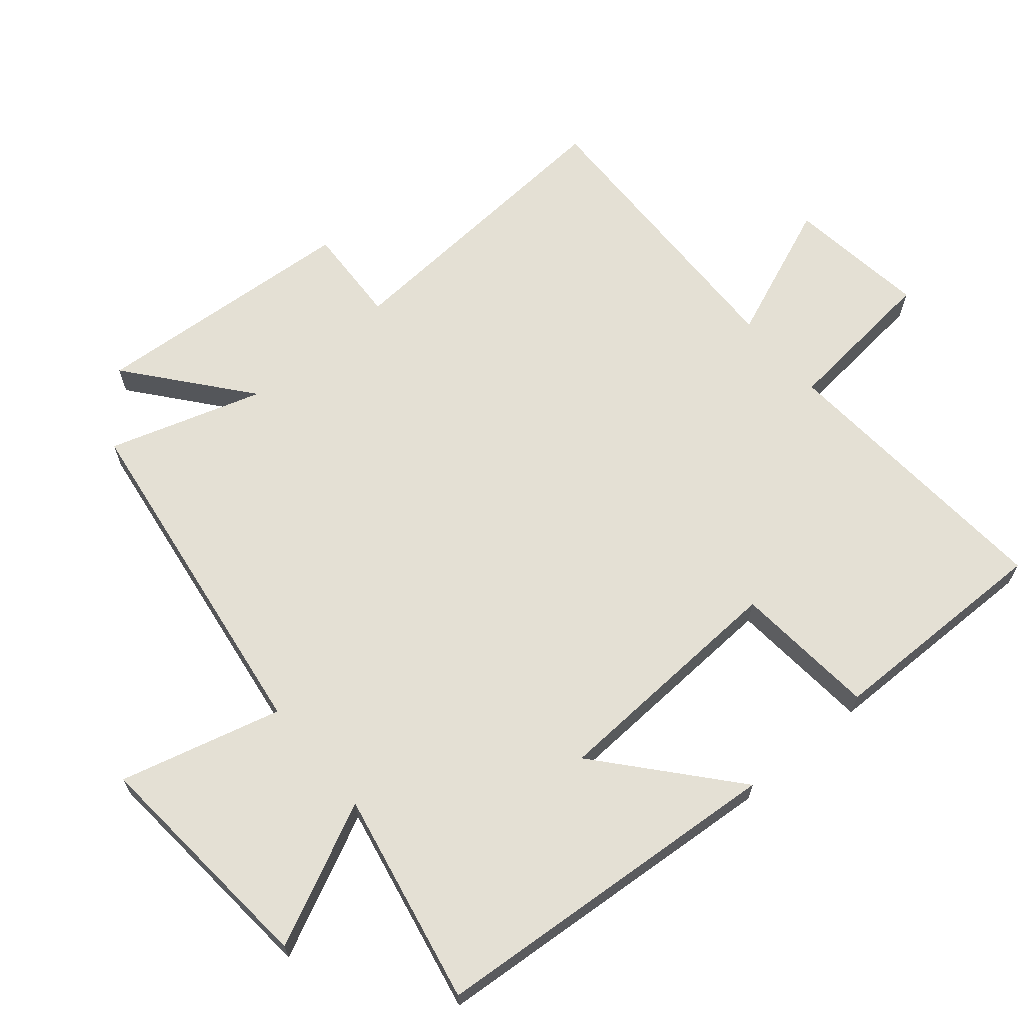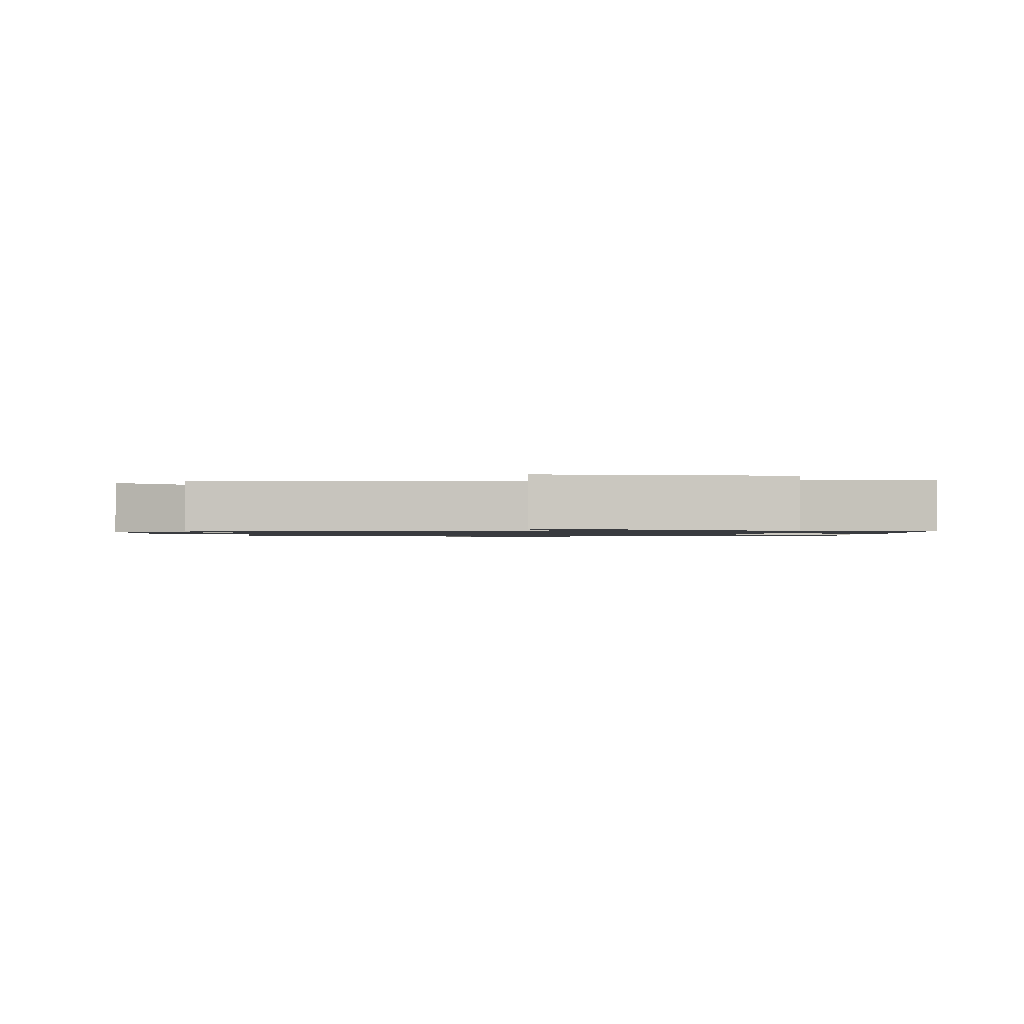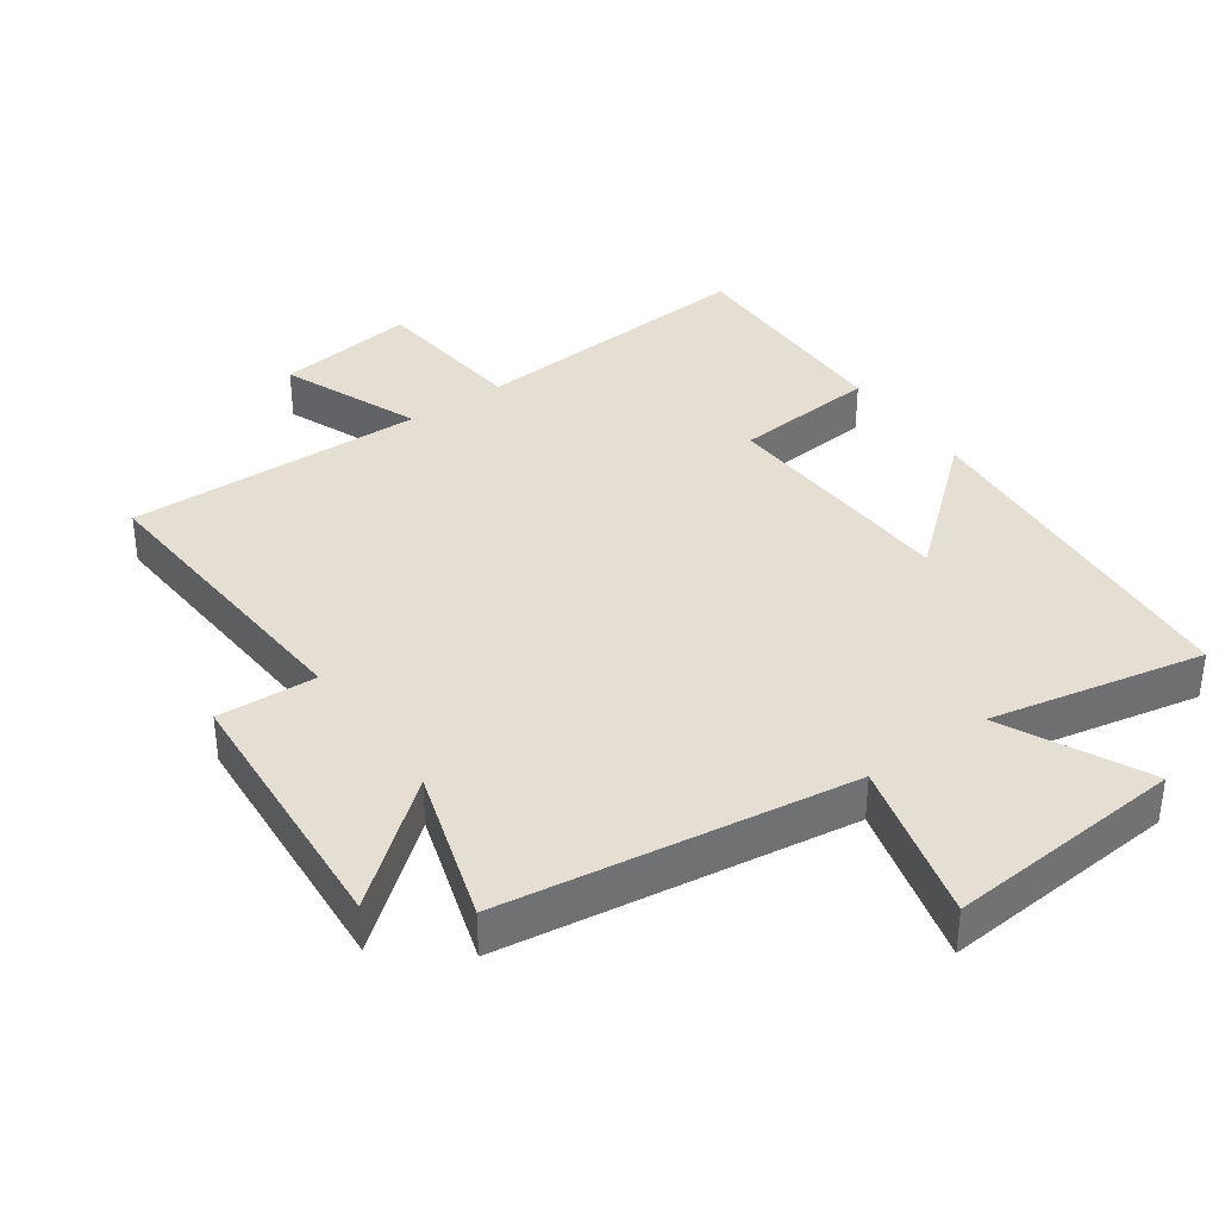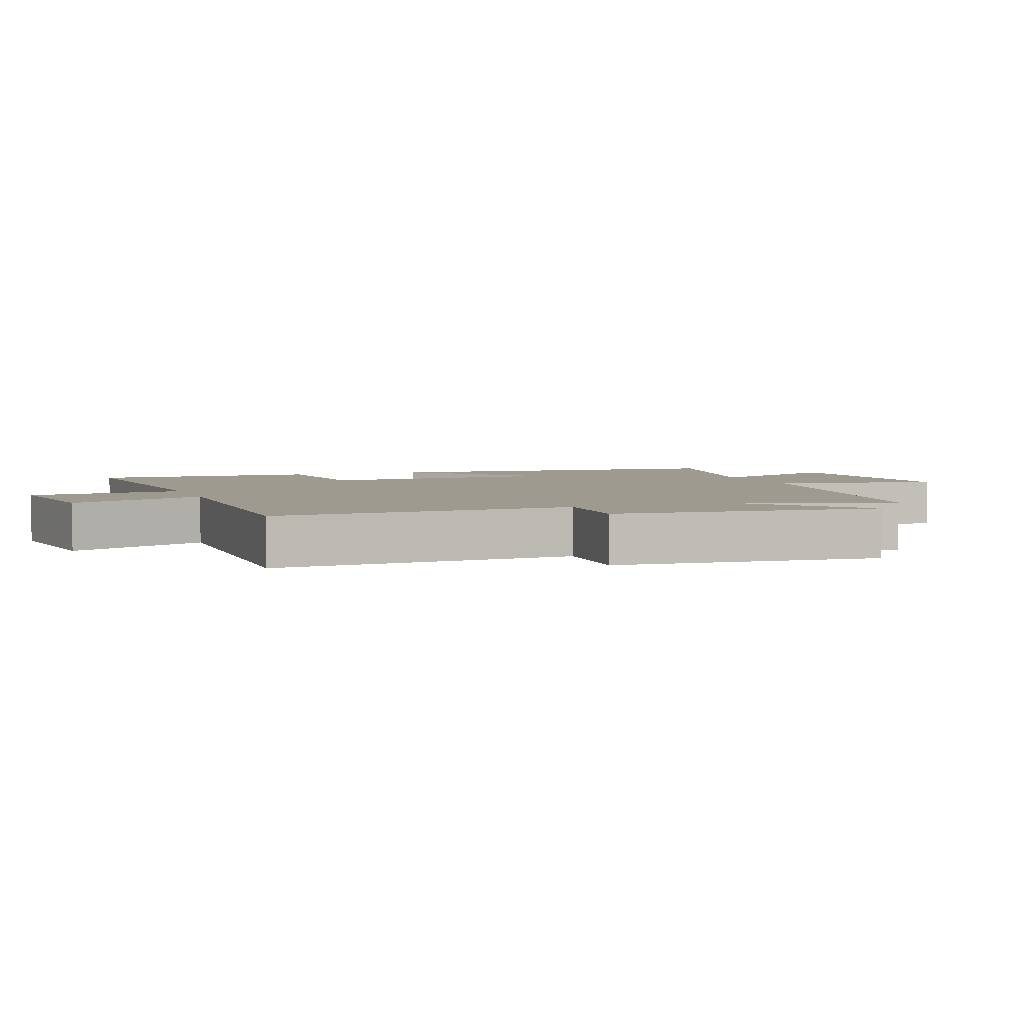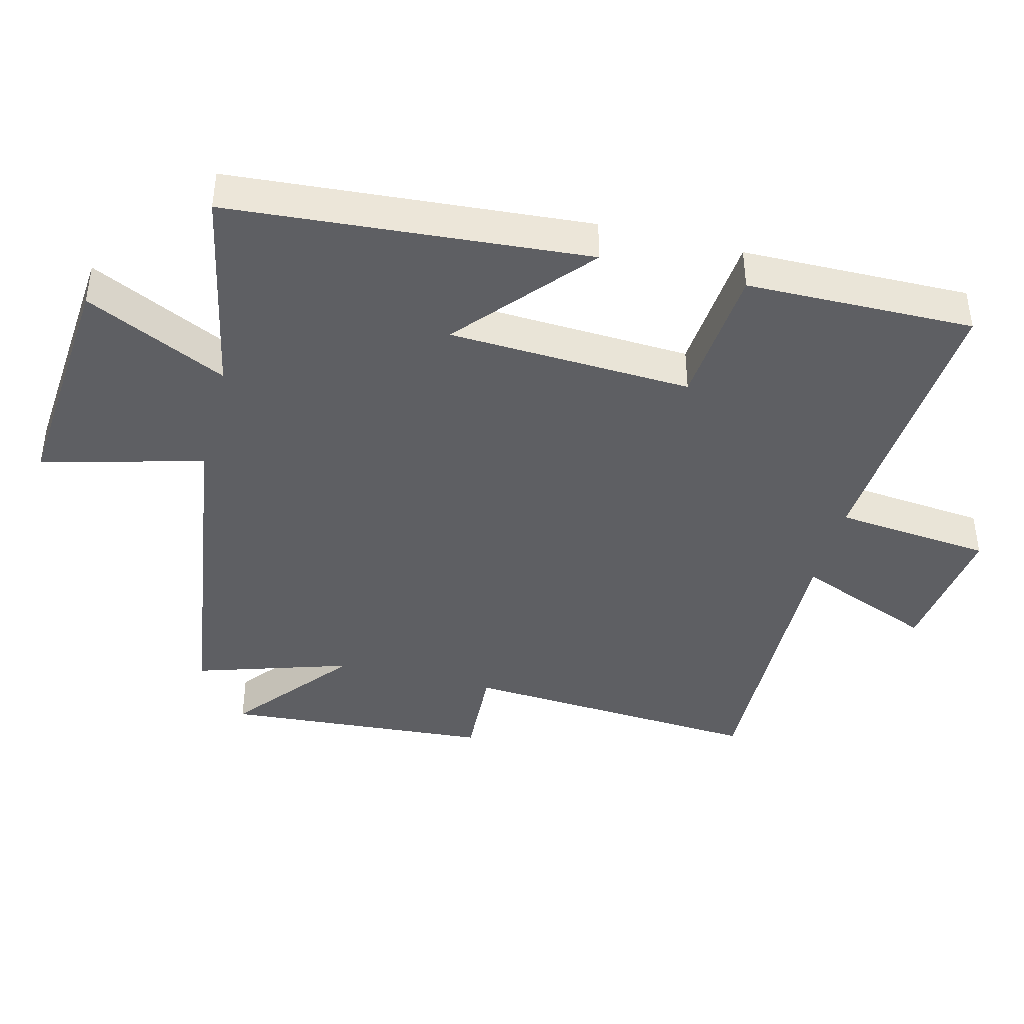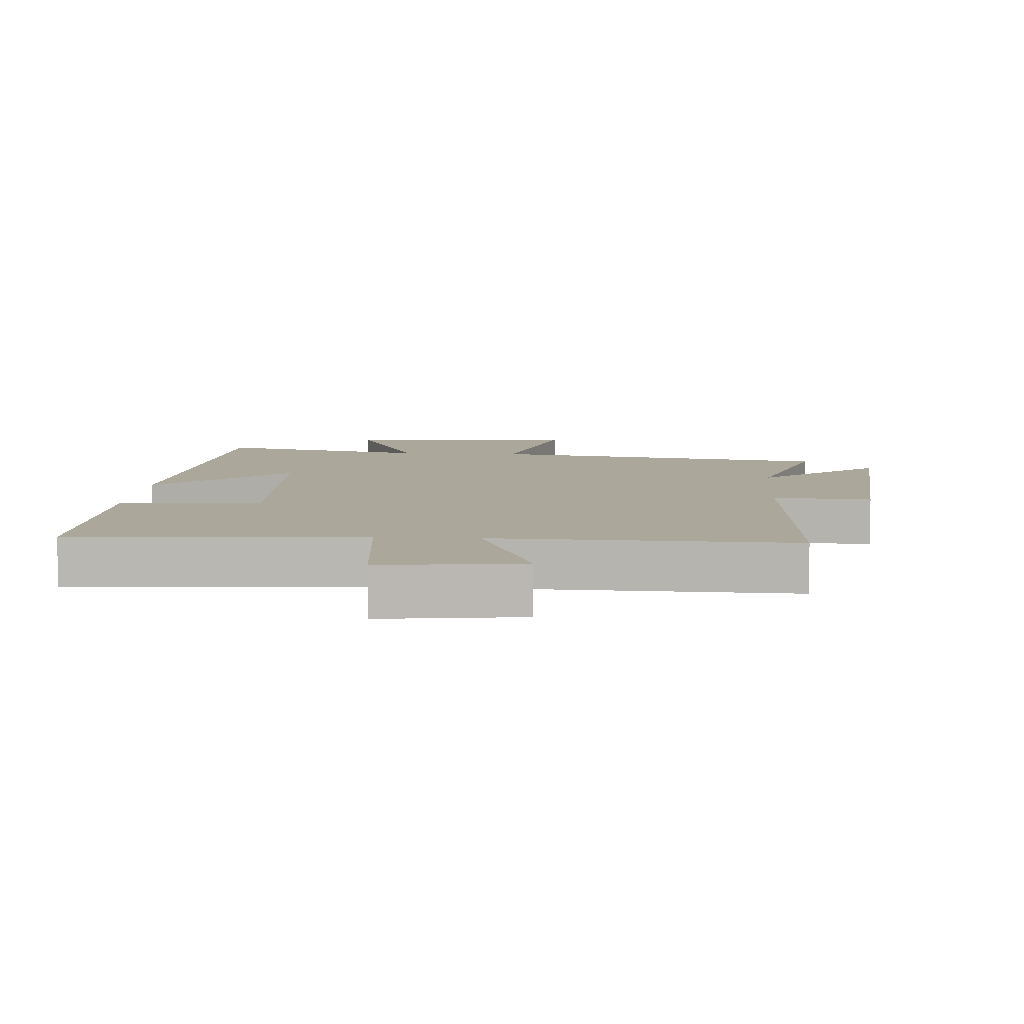
<metadata>
{"format":"obj","ext":"obj","renderer":"f3d","projection":"perspective","resolution":1024,"background":"white","views":[{"elev":66.0,"azim":49.9,"up":"+Y"},{"elev":-1.0,"azim":-3.7,"up":"+Y"},{"elev":37.0,"azim":-35.3,"up":"+Y"},{"elev":3.9,"azim":-110.2,"up":"+Y"},{"elev":-41.7,"azim":75.8,"up":"+Y"},{"elev":8.1,"azim":-175.8,"up":"+Y"}]}
</metadata>
<code>
v 0.459 0.07 0.565
v 0.5 0.07 0.026
v 0.303 0.07 0.195
v 0.285 0.07 -0.171
v 0.5 0.07 -0.19
v 0.504 0.07 -0.532
v 0.068 0.07 -0.5
v 0.044 0.07 -0.736
v -0.166 0.07 -0.708
v -0.082 0.07 -0.5
v -0.53 0.07 -0.51
v -0.5 0.07 -0.056
v -0.648 0.07 -0.063
v -0.678 0.07 0.339
v -0.5 0.07 0.194
v -0.573 0.07 0.426
v -0.051 0.07 0.5
v -0.115 0.07 0.743
v 0.241 0.07 0.713
v 0.139 0.07 0.5
v 0.459 0 0.565
v 0.5 0 0.026
v 0.303 0 0.195
v 0.285 0 -0.171
v 0.5 0 -0.19
v 0.504 0 -0.532
v 0.068 0 -0.5
v 0.044 0 -0.736
v -0.166 0 -0.708
v -0.082 0 -0.5
v -0.53 0 -0.51
v -0.5 0 -0.056
v -0.648 0 -0.063
v -0.678 0 0.339
v -0.5 0 0.194
v -0.573 0 0.426
v -0.051 0 0.5
v -0.115 0 0.743
v 0.241 0 0.713
v 0.139 0 0.5
f 17 18 19 20
f 15 16 17 20
f 15 20 1
f 12 13 14 15
f 12 15 1
f 10 11 12 1
f 7 8 9 10
f 4 5 6 7
f 3 4 7 10
f 1 2 3
f 1 3 10
f 40 39 38 37
f 40 37 36 35
f 21 40 35
f 35 34 33 32
f 21 35 32
f 21 32 31 30
f 30 29 28 27
f 27 26 25 24
f 30 27 24 23
f 23 22 21
f 30 23 21
f 1 21 22 2
f 2 22 23 3
f 3 23 24 4
f 4 24 25 5
f 5 25 26 6
f 6 26 27 7
f 7 27 28 8
f 8 28 29 9
f 9 29 30 10
f 10 30 31 11
f 11 31 32 12
f 12 32 33 13
f 13 33 34 14
f 14 34 35 15
f 15 35 36 16
f 16 36 37 17
f 17 37 38 18
f 18 38 39 19
f 19 39 40 20
f 20 40 21 1

</code>
